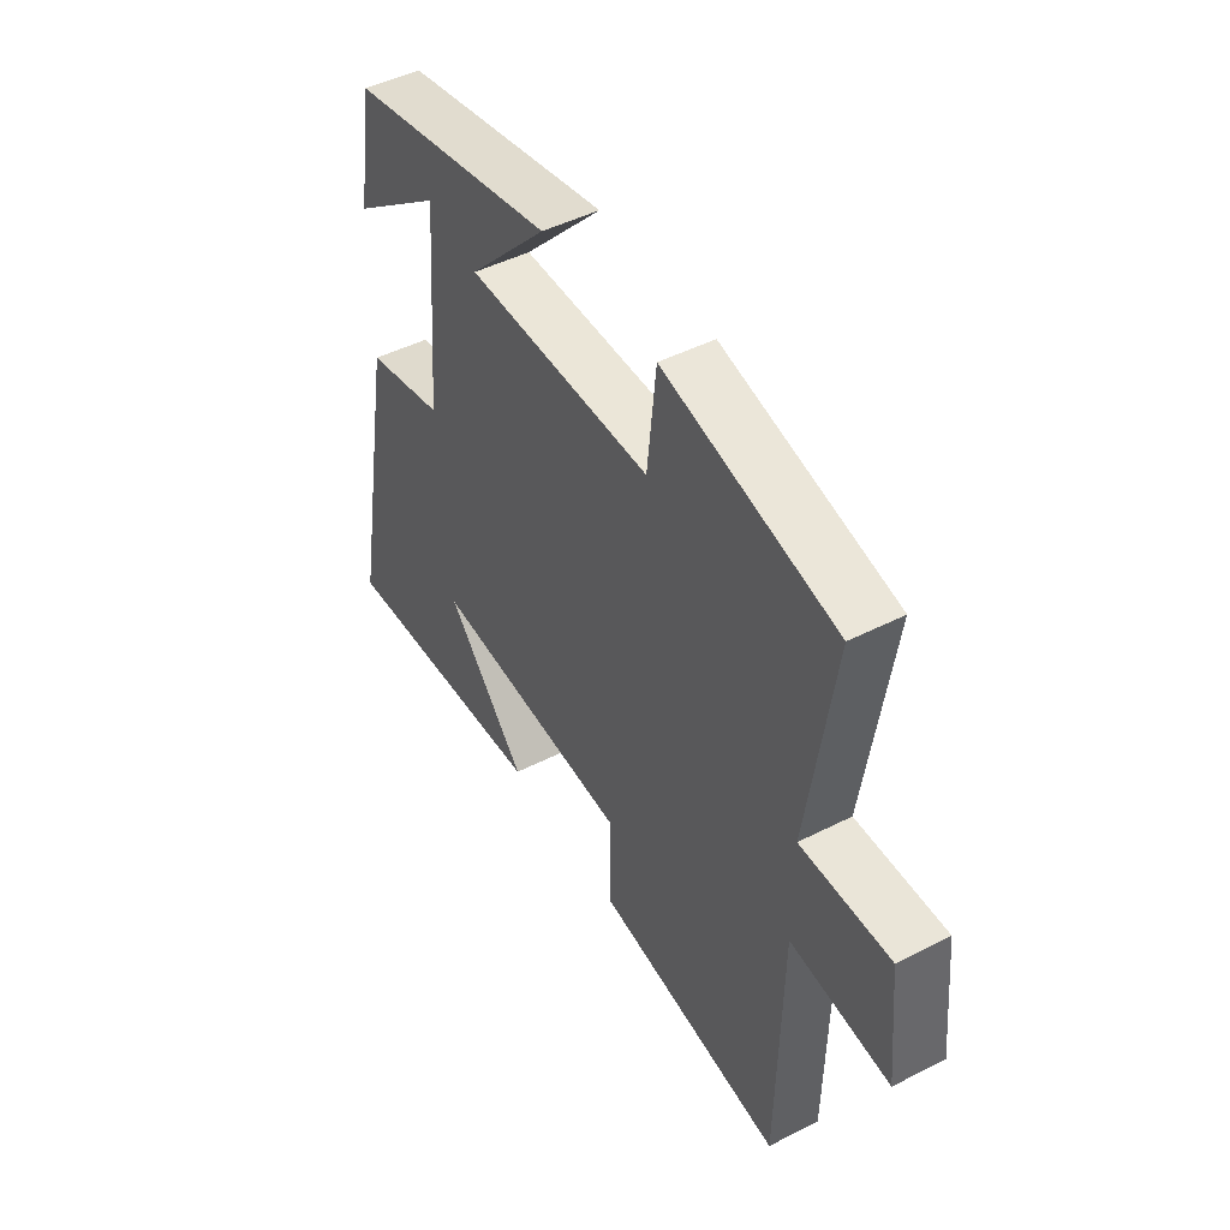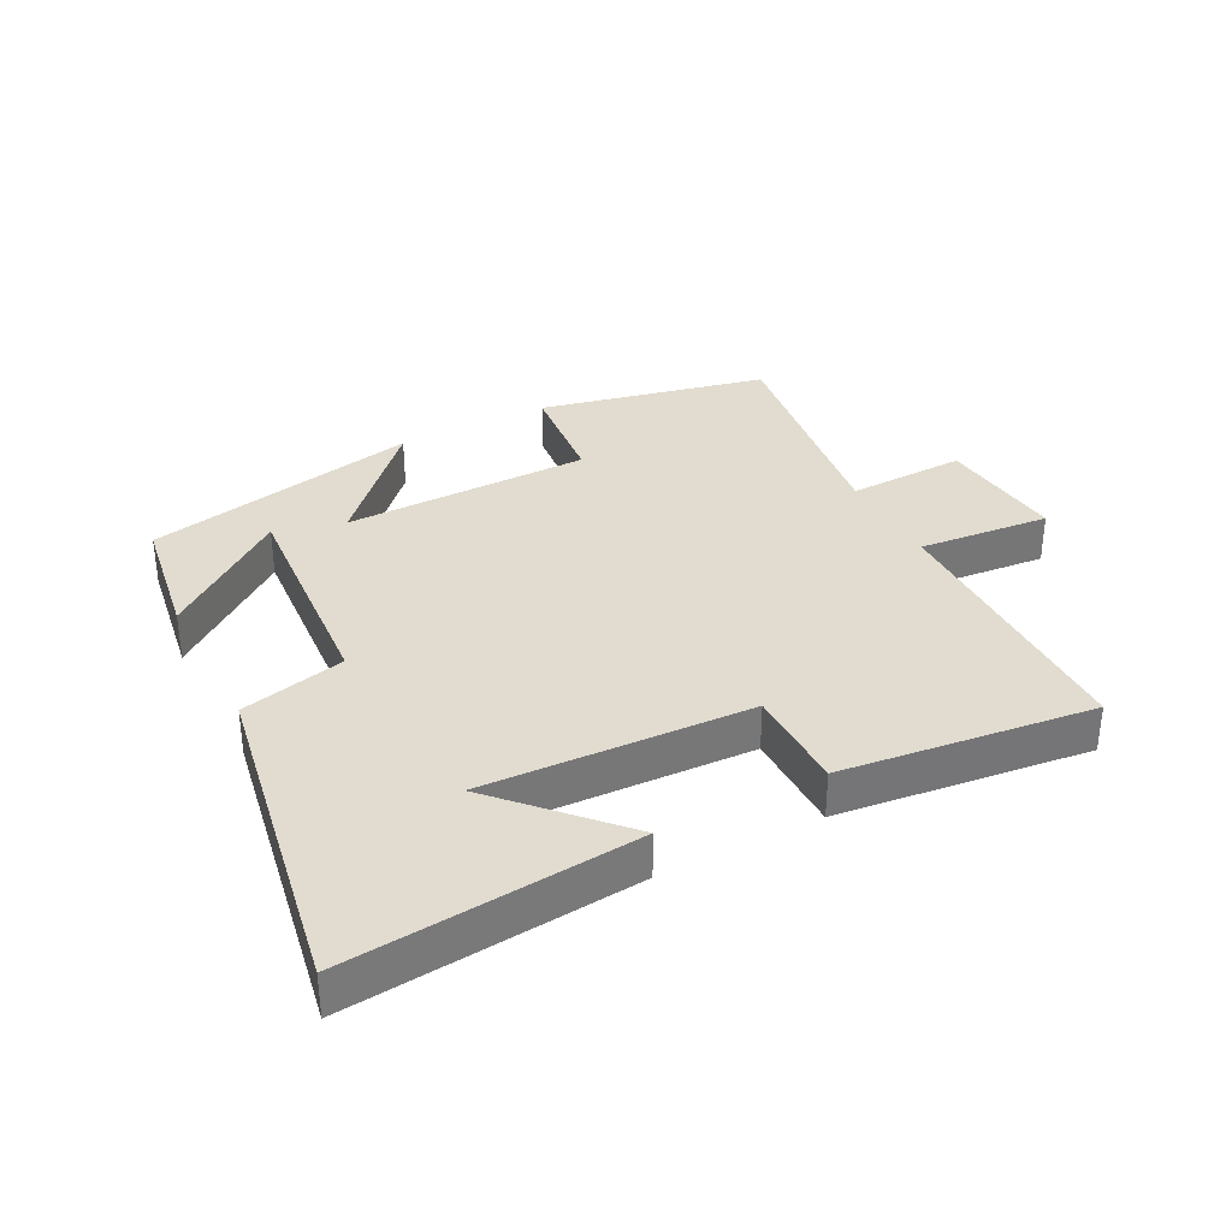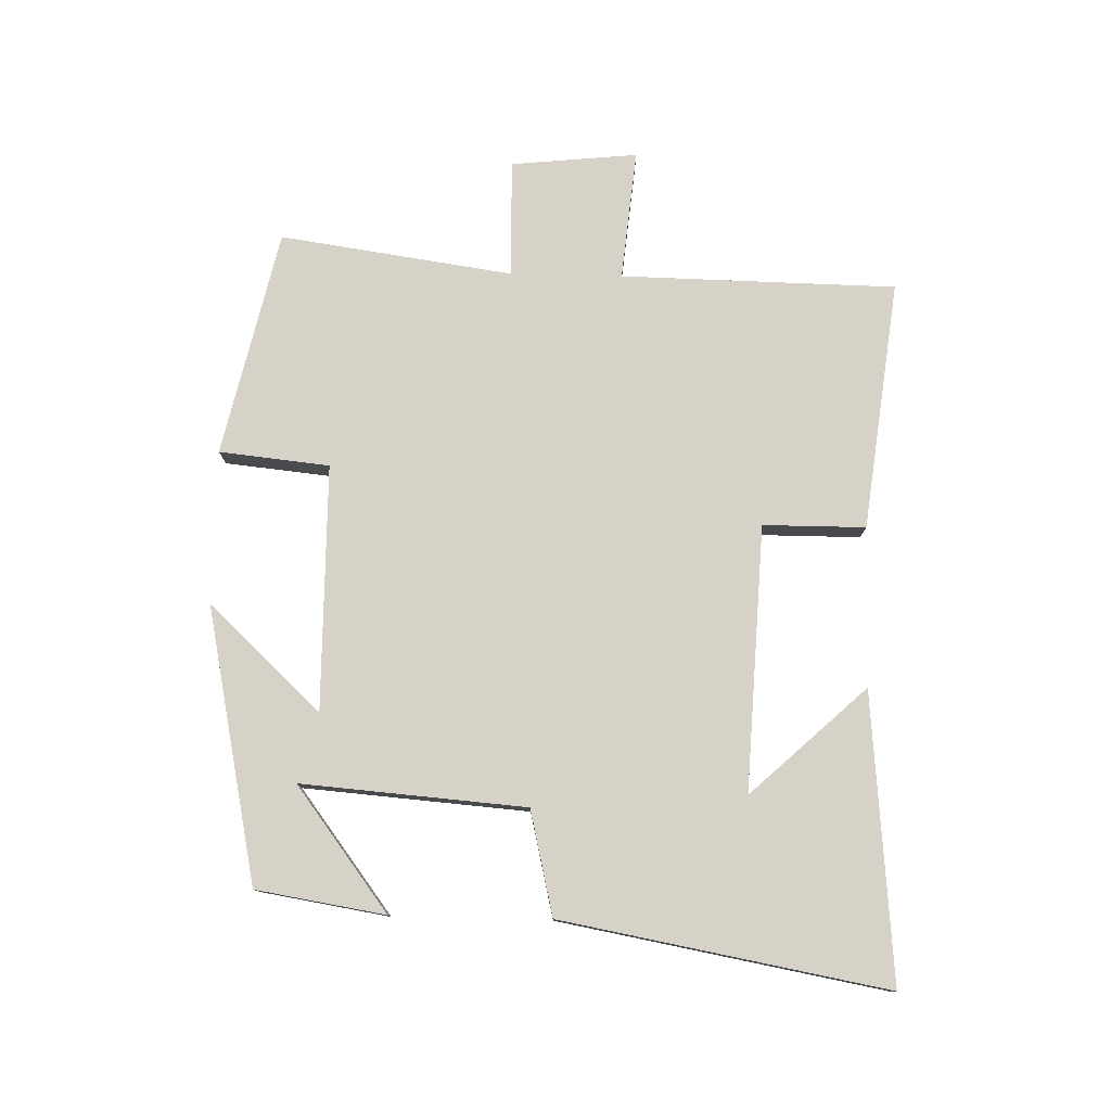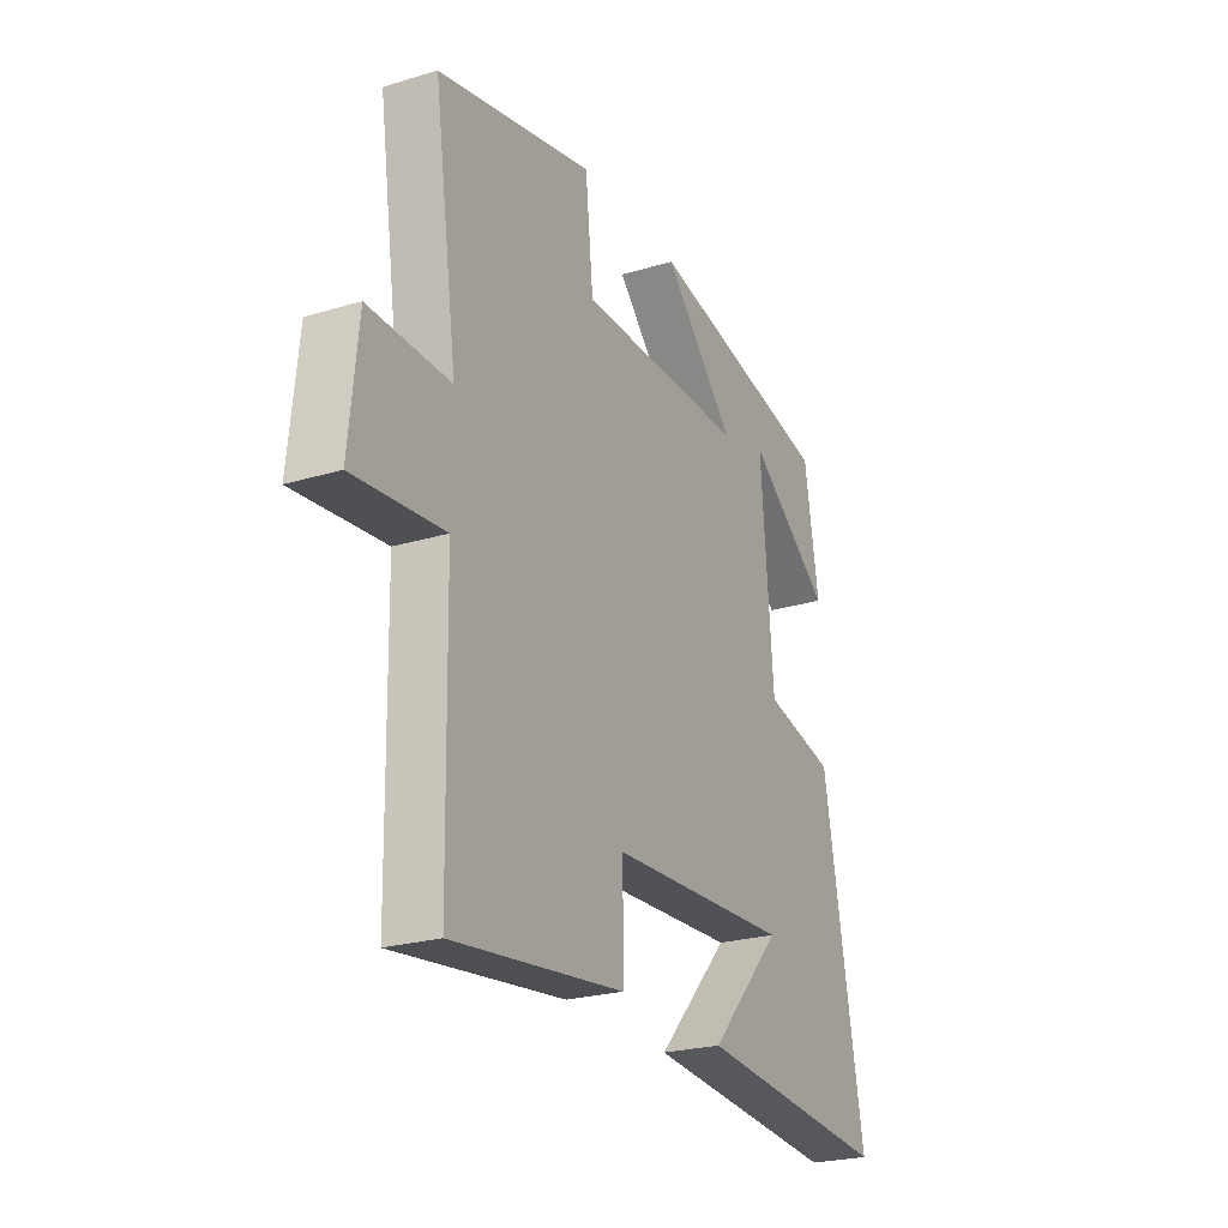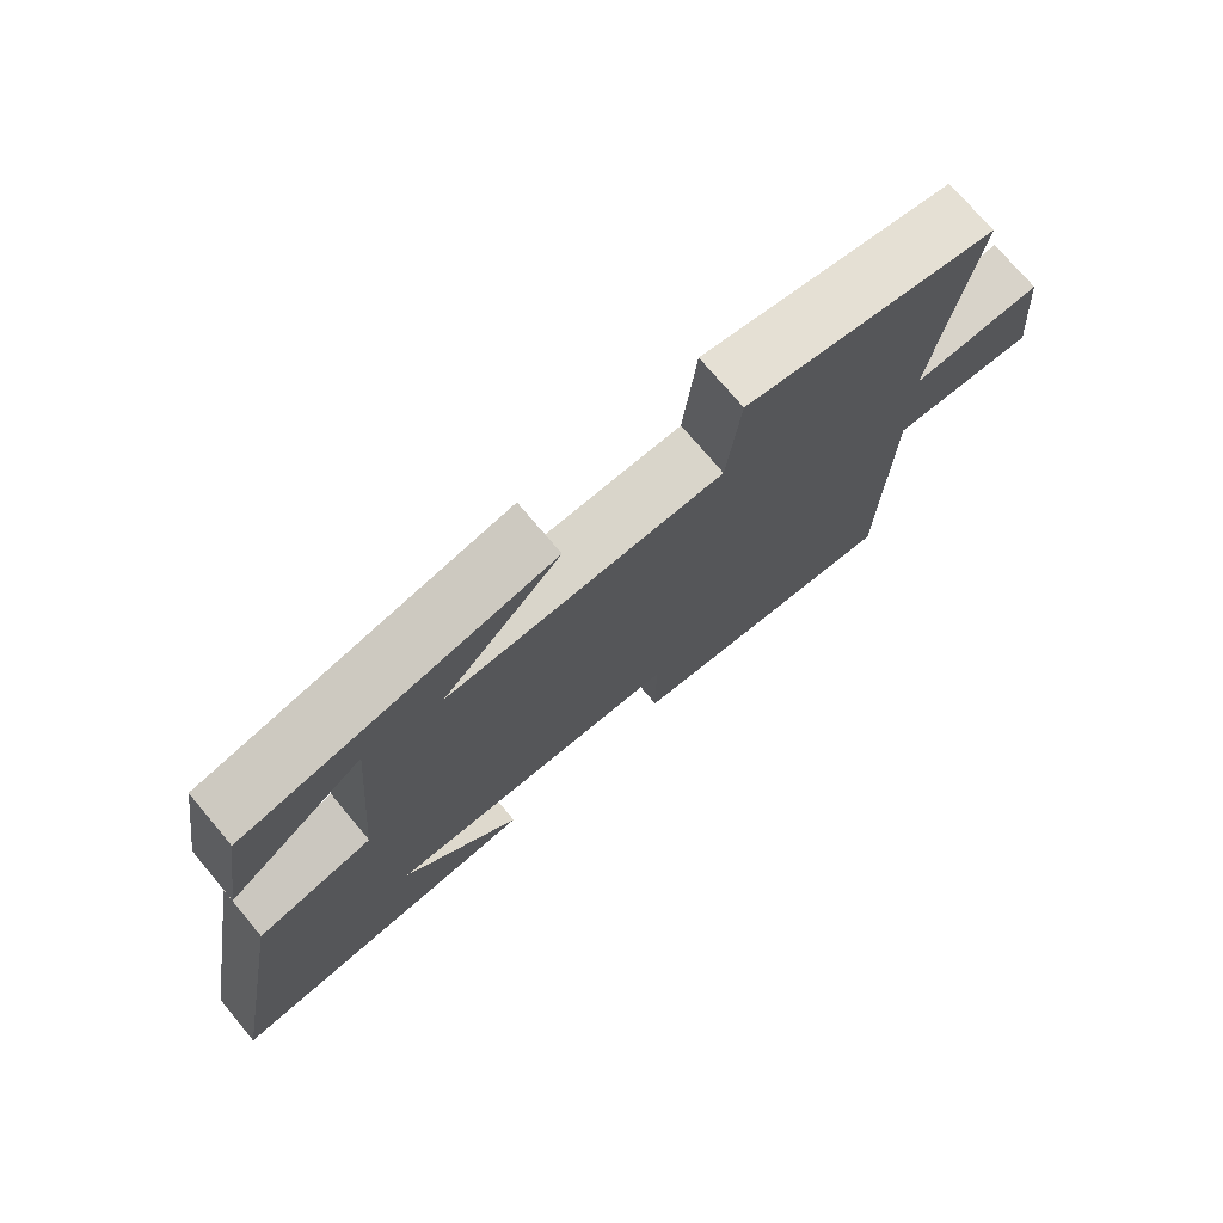
<metadata>
{"format":"obj","ext":"obj","renderer":"f3d","projection":"perspective","resolution":1024,"background":"white","views":[{"elev":47.0,"azim":-120.0,"up":"+Z"},{"elev":34.3,"azim":152.2,"up":"+Y"},{"elev":78.0,"azim":91.3,"up":"+Y"},{"elev":-24.1,"azim":-63.3,"up":"+Z"},{"elev":74.4,"azim":139.9,"up":"+Z"}]}
</metadata>
<code>
v 0.593 0.07 -0.539
v 0.145 0.07 -0.5
v 0.311 0.07 -0.32
v -0.103 0.07 -0.34
v -0.103 0.07 -0.5
v -0.492 0.07 -0.548
v -0.5 0.07 -0.118
v -0.704 0.07 -0.138
v -0.684 0.07 0.06
v -0.5 0.07 0.056
v -0.553 0.07 0.42
v -0.2 0.07 0.5
v -0.182 0.07 0.328
v 0.202 0.07 0.326
v 0.038 0.07 0.5
v 0.467 0.07 0.412
v 0.5 0.07 0.211
v 0.309 0.07 0.355
v 0.337 0.07 0.005
v 0.5 0.07 -0.033
v 0.593 0 -0.539
v 0.145 0 -0.5
v 0.311 0 -0.32
v -0.103 0 -0.34
v -0.103 0 -0.5
v -0.492 0 -0.548
v -0.5 0 -0.118
v -0.704 0 -0.138
v -0.684 0 0.06
v -0.5 0 0.056
v -0.553 0 0.42
v -0.2 0 0.5
v -0.182 0 0.328
v 0.202 0 0.326
v 0.038 0 0.5
v 0.467 0 0.412
v 0.5 0 0.211
v 0.309 0 0.355
v 0.337 0 0.005
v 0.5 0 -0.033
f 19 20 1
f 16 17 18
f 14 15 16 18
f 14 18 19
f 13 14 19
f 10 11 12 13
f 10 13 19
f 7 8 9 10
f 4 5 6 7
f 3 4 7 10
f 1 2 3
f 19 1 3
f 3 10 19
f 21 40 39
f 38 37 36
f 38 36 35 34
f 39 38 34
f 39 34 33
f 33 32 31 30
f 39 33 30
f 30 29 28 27
f 27 26 25 24
f 30 27 24 23
f 23 22 21
f 23 21 39
f 39 30 23
f 1 21 22 2
f 2 22 23 3
f 3 23 24 4
f 4 24 25 5
f 5 25 26 6
f 6 26 27 7
f 7 27 28 8
f 8 28 29 9
f 9 29 30 10
f 10 30 31 11
f 11 31 32 12
f 12 32 33 13
f 13 33 34 14
f 14 34 35 15
f 15 35 36 16
f 16 36 37 17
f 17 37 38 18
f 18 38 39 19
f 19 39 40 20
f 20 40 21 1

</code>
